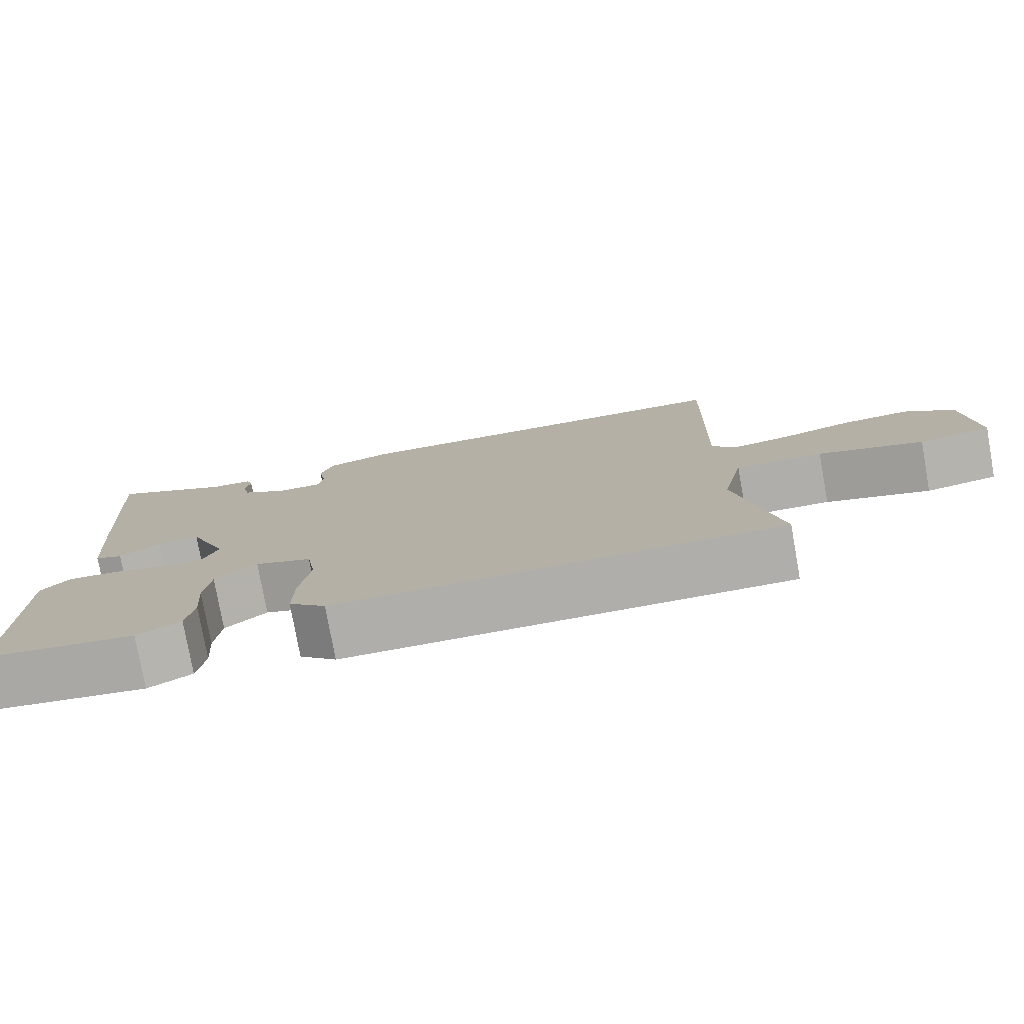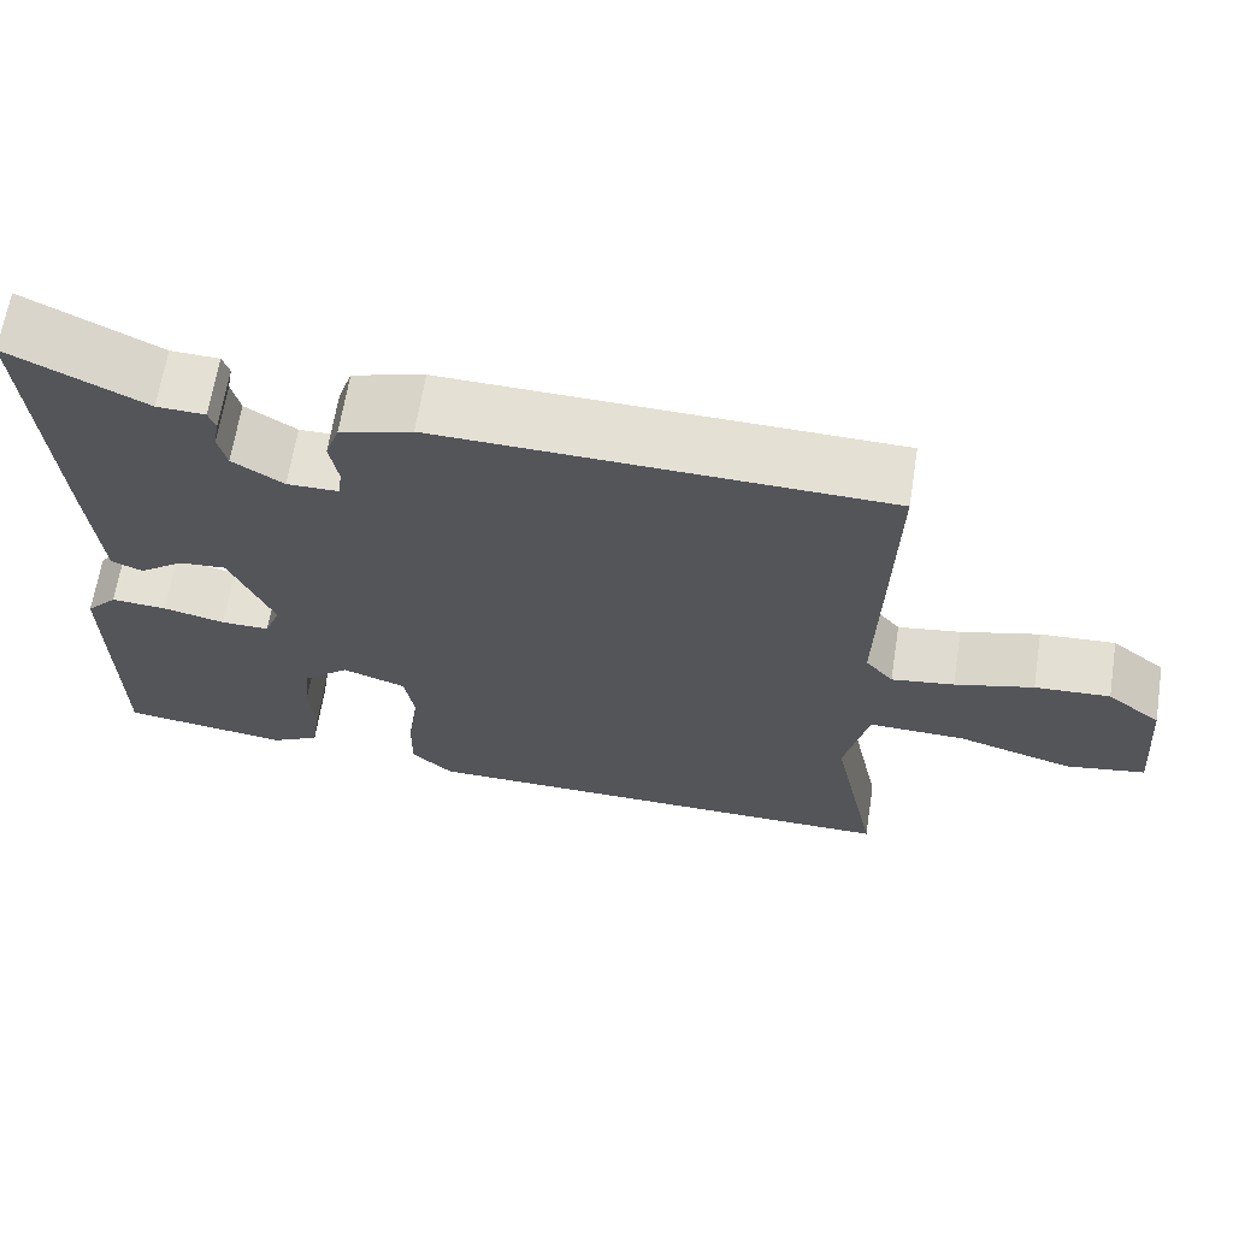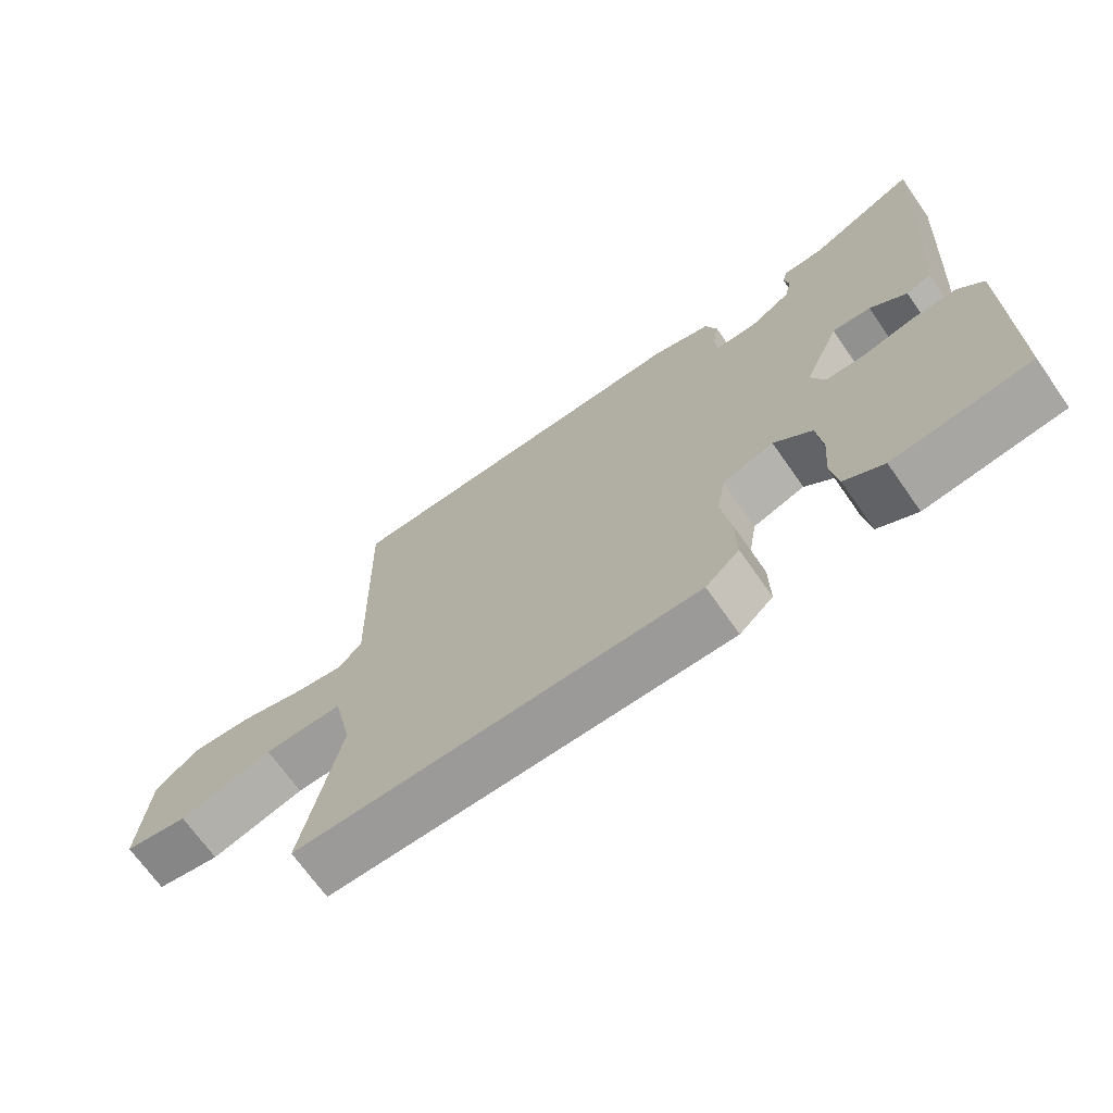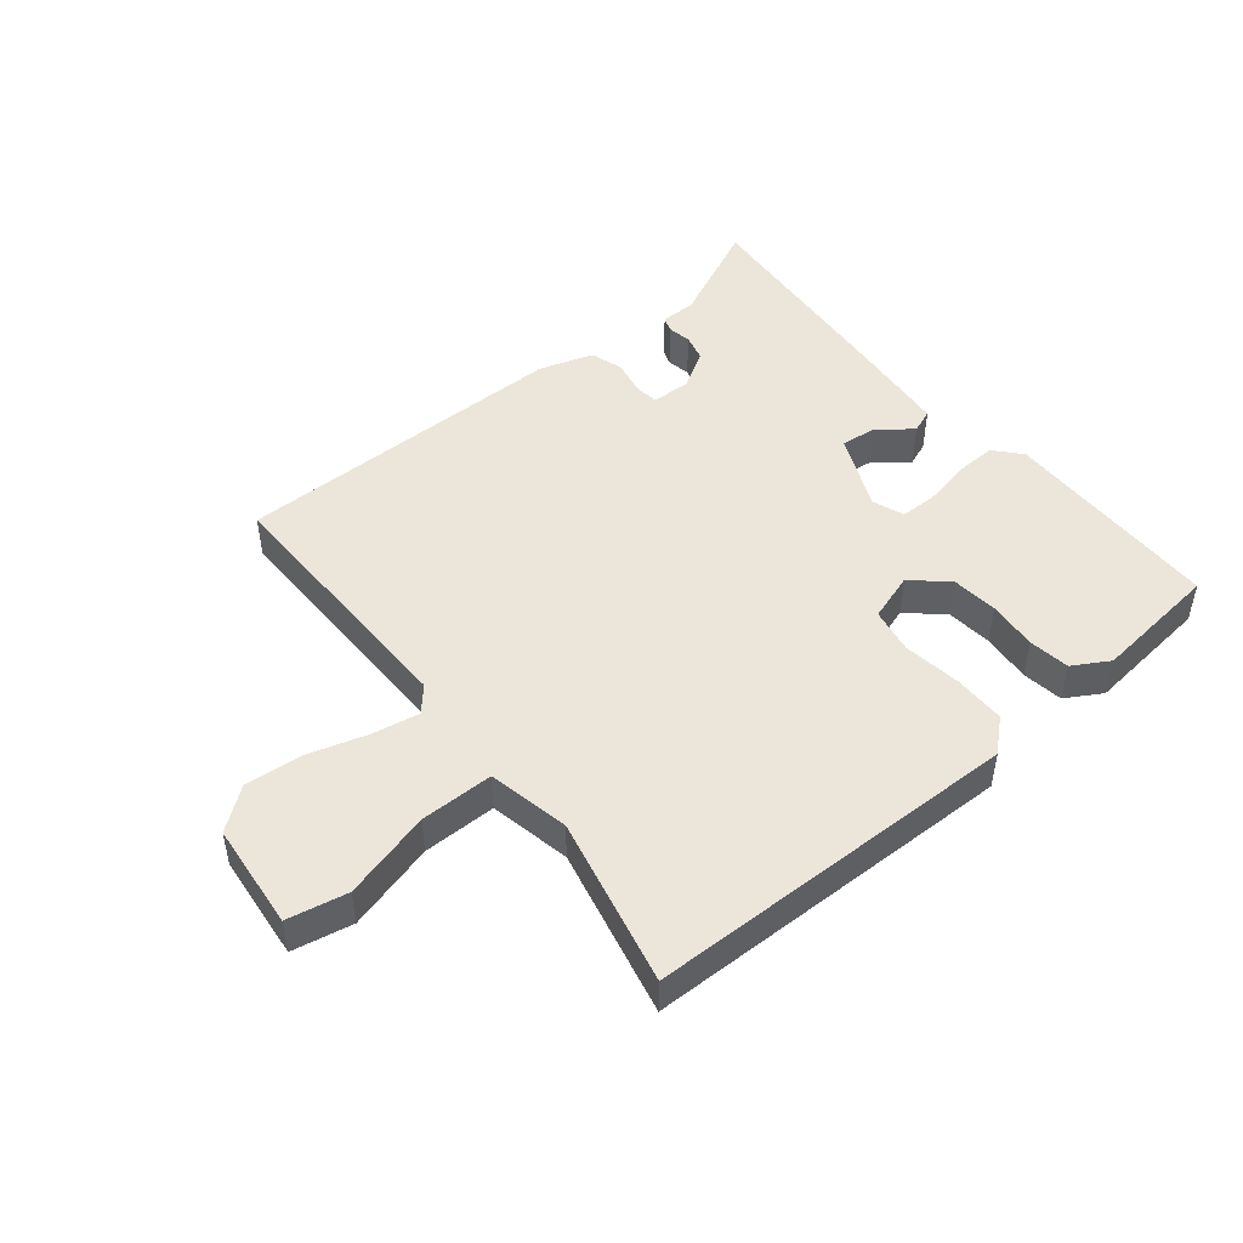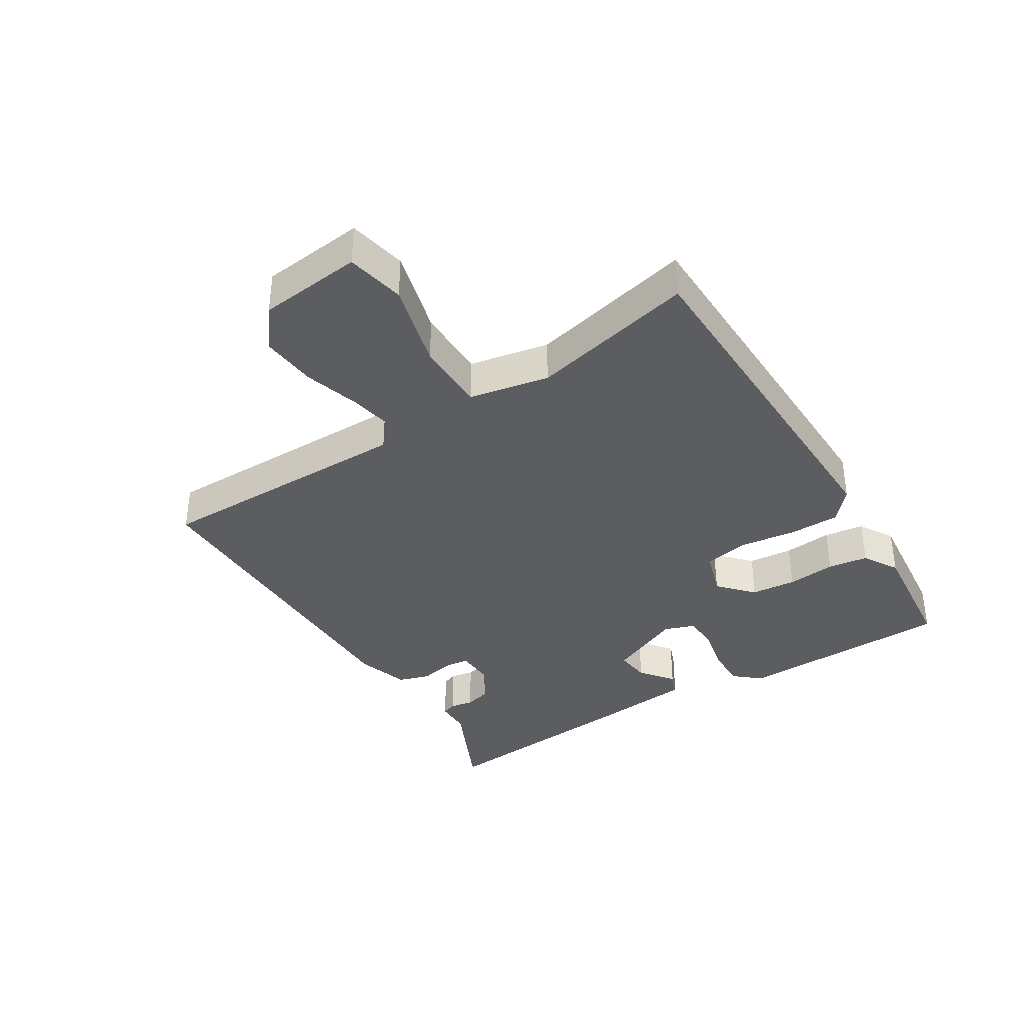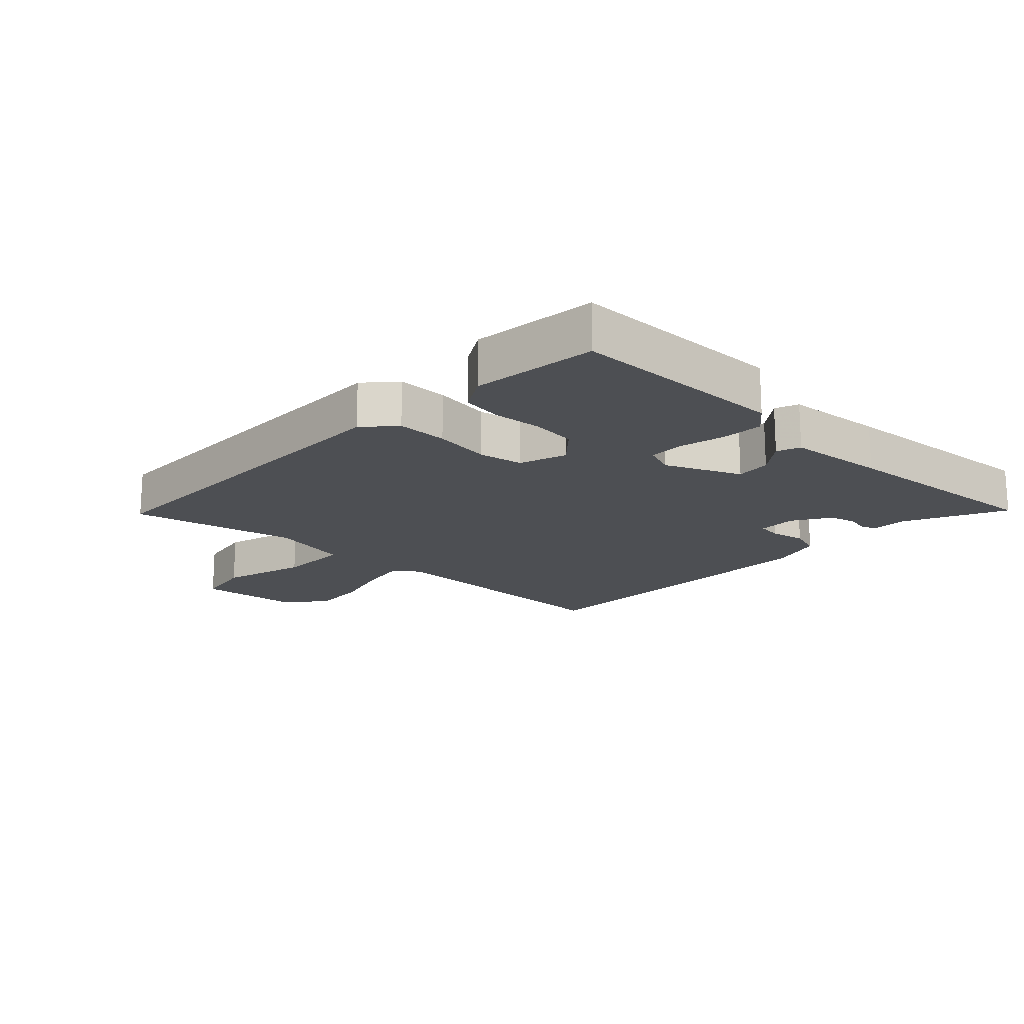
<metadata>
{"format":"obj","ext":"obj","renderer":"f3d","projection":"perspective","resolution":1024,"background":"white","views":[{"elev":-77.9,"azim":10.2,"up":"+Z"},{"elev":65.6,"azim":9.1,"up":"+Z"},{"elev":-69.5,"azim":-145.0,"up":"+Z"},{"elev":47.8,"azim":141.8,"up":"+Y"},{"elev":-37.0,"azim":123.2,"up":"+Y"},{"elev":-17.5,"azim":-133.0,"up":"+Y"}]}
</metadata>
<code>
v -0.488 0.07 0.56
v -0.329 0.07 0.482
v -0.272 0.07 0.48
v -0.264 0.07 0.456
v -0.271 0.07 0.419
v -0.261 0.07 0.377
v -0.201 0.07 0.339
v -0.14 0.07 0.34
v -0.135 0.07 0.378
v -0.145 0.07 0.434
v -0.128 0.07 0.484
v -0.043 0.07 0.509
v 0.486 0.07 0.499
v 0.476 0.07 0.083
v 0.509 0.07 0.044
v 0.583 0.07 0.056
v 0.676 0.07 0.082
v 0.765 0.07 0.088
v 0.829 0.07 0.037
v 0.843 0.07 -0.129
v 0.749 0.07 -0.146
v 0.612 0.07 -0.106
v 0.497 0.07 -0.104
v 0.469 0.07 -0.231
v 0.524 0.07 -0.495
v -0.061 0.07 -0.495
v -0.11 0.07 -0.45
v -0.109 0.07 -0.369
v -0.095 0.07 -0.278
v -0.107 0.07 -0.207
v -0.182 0.07 -0.181
v -0.237 0.07 -0.229
v -0.245 0.07 -0.301
v -0.239 0.07 -0.379
v -0.249 0.07 -0.443
v -0.306 0.07 -0.475
v -0.505 0.07 -0.45
v -0.506 0.07 -0.103
v -0.469 0.07 -0.062
v -0.403 0.07 -0.066
v -0.33 0.07 -0.083
v -0.273 0.07 -0.083
v -0.254 0.07 -0.034
v -0.305 0.07 0.086
v -0.361 0.07 0.081
v -0.414 0.07 0.041
v -0.451 0.07 0.056
v -0.464 0.07 0.214
v -0.488 0 0.56
v -0.329 0 0.482
v -0.272 0 0.48
v -0.264 0 0.456
v -0.271 0 0.419
v -0.261 0 0.377
v -0.201 0 0.339
v -0.14 0 0.34
v -0.135 0 0.378
v -0.145 0 0.434
v -0.128 0 0.484
v -0.043 0 0.509
v 0.486 0 0.499
v 0.476 0 0.083
v 0.509 0 0.044
v 0.583 0 0.056
v 0.676 0 0.082
v 0.765 0 0.088
v 0.829 0 0.037
v 0.843 0 -0.129
v 0.749 0 -0.146
v 0.612 0 -0.106
v 0.497 0 -0.104
v 0.469 0 -0.231
v 0.524 0 -0.495
v -0.061 0 -0.495
v -0.11 0 -0.45
v -0.109 0 -0.369
v -0.095 0 -0.278
v -0.107 0 -0.207
v -0.182 0 -0.181
v -0.237 0 -0.229
v -0.245 0 -0.301
v -0.239 0 -0.379
v -0.249 0 -0.443
v -0.306 0 -0.475
v -0.505 0 -0.45
v -0.506 0 -0.103
v -0.469 0 -0.062
v -0.403 0 -0.066
v -0.33 0 -0.083
v -0.273 0 -0.083
v -0.254 0 -0.034
v -0.305 0 0.086
v -0.361 0 0.081
v -0.414 0 0.041
v -0.451 0 0.056
v -0.464 0 0.214
f 48 1 2
f 47 48 2
f 46 47 2
f 45 46 2
f 44 45 2 3
f 39 40 41
f 38 39 41
f 37 38 41
f 36 37 41
f 35 36 41
f 34 35 41
f 33 34 41
f 32 33 41 42
f 31 32 42 43
f 27 28 29
f 26 27 29
f 25 26 29
f 24 25 29
f 23 24 29 30
f 20 21 22
f 19 20 22
f 18 19 22
f 17 18 22
f 16 17 22
f 15 16 22 23
f 31 43 44
f 30 31 44
f 23 30 44
f 15 23 44
f 14 15 44
f 12 13 14
f 11 12 14
f 10 11 14
f 9 10 14
f 3 4 5
f 44 3 5
f 44 5 6
f 8 9 14
f 7 8 14 44
f 6 7 44
f 50 49 96
f 50 96 95
f 50 95 94
f 50 94 93
f 51 50 93 92
f 89 88 87
f 89 87 86
f 89 86 85
f 89 85 84
f 89 84 83
f 89 83 82
f 89 82 81
f 90 89 81 80
f 91 90 80 79
f 77 76 75
f 77 75 74
f 77 74 73
f 77 73 72
f 78 77 72 71
f 70 69 68
f 70 68 67
f 70 67 66
f 70 66 65
f 70 65 64
f 71 70 64 63
f 92 91 79
f 92 79 78
f 92 78 71
f 92 71 63
f 92 63 62
f 62 61 60
f 62 60 59
f 62 59 58
f 62 58 57
f 53 52 51
f 53 51 92
f 54 53 92
f 62 57 56
f 92 62 56 55
f 92 55 54
f 1 49 50 2
f 2 50 51 3
f 3 51 52 4
f 4 52 53 5
f 5 53 54 6
f 6 54 55 7
f 7 55 56 8
f 8 56 57 9
f 9 57 58 10
f 10 58 59 11
f 11 59 60 12
f 12 60 61 13
f 13 61 62 14
f 14 62 63 15
f 15 63 64 16
f 16 64 65 17
f 17 65 66 18
f 18 66 67 19
f 19 67 68 20
f 20 68 69 21
f 21 69 70 22
f 22 70 71 23
f 23 71 72 24
f 24 72 73 25
f 25 73 74 26
f 26 74 75 27
f 27 75 76 28
f 28 76 77 29
f 29 77 78 30
f 30 78 79 31
f 31 79 80 32
f 32 80 81 33
f 33 81 82 34
f 34 82 83 35
f 35 83 84 36
f 36 84 85 37
f 37 85 86 38
f 38 86 87 39
f 39 87 88 40
f 40 88 89 41
f 41 89 90 42
f 42 90 91 43
f 43 91 92 44
f 44 92 93 45
f 45 93 94 46
f 46 94 95 47
f 47 95 96 48
f 48 96 49 1

</code>
